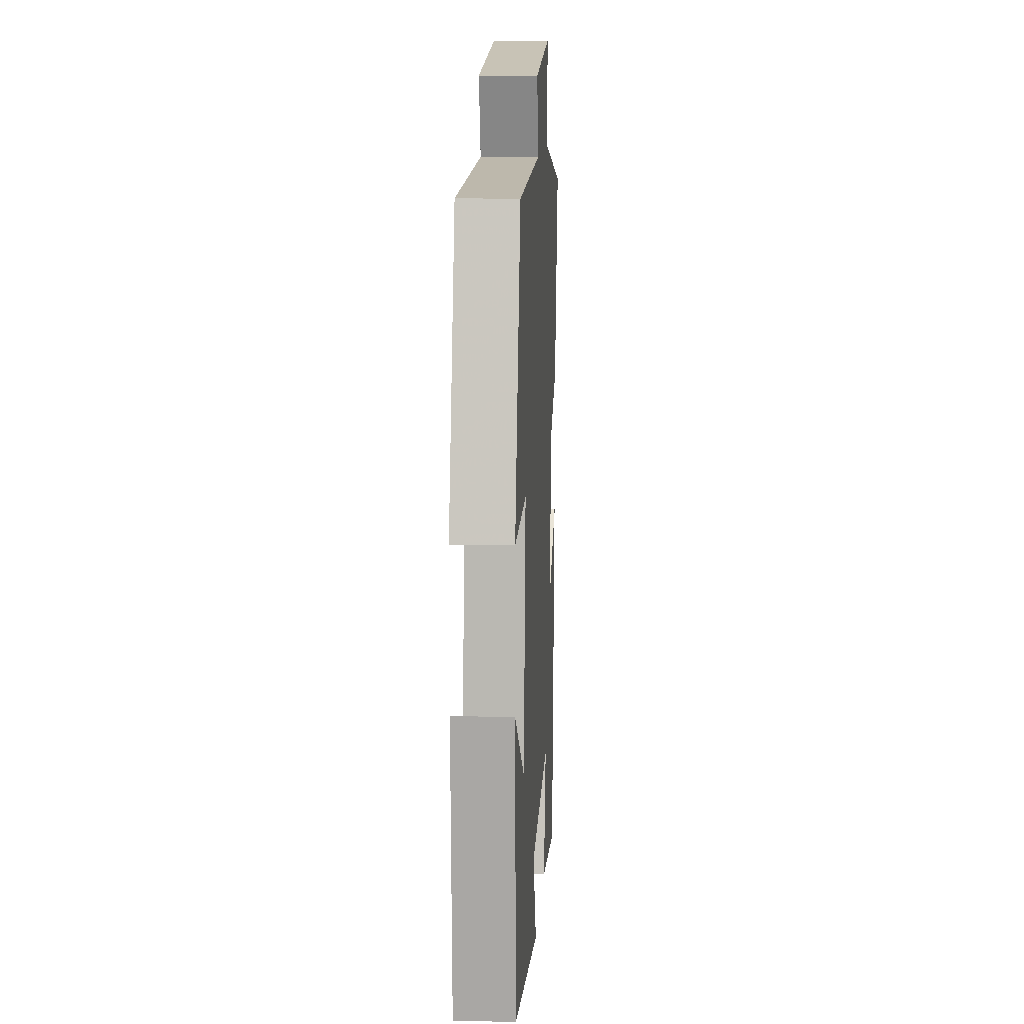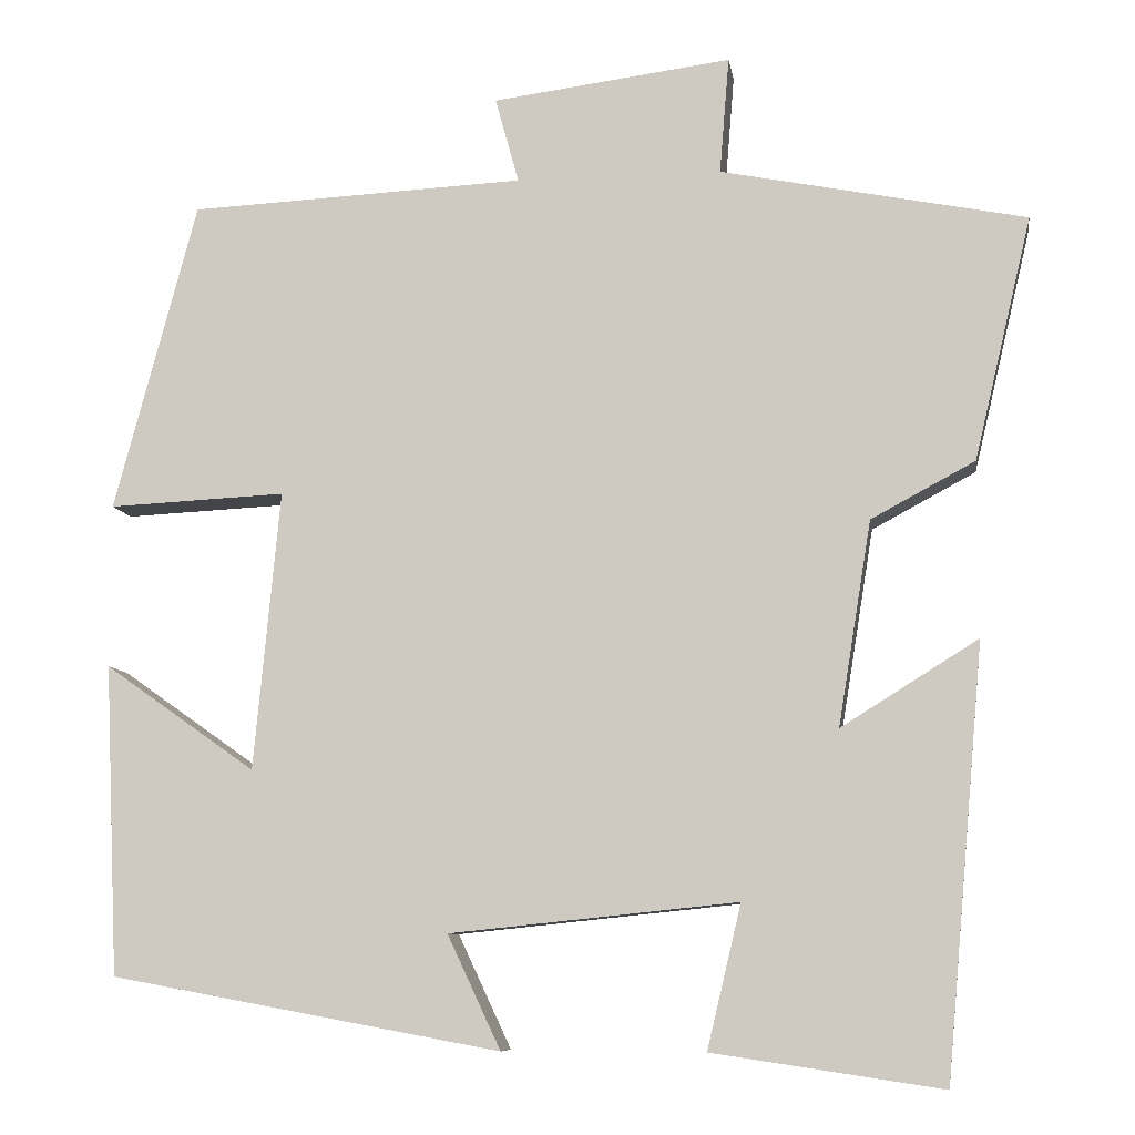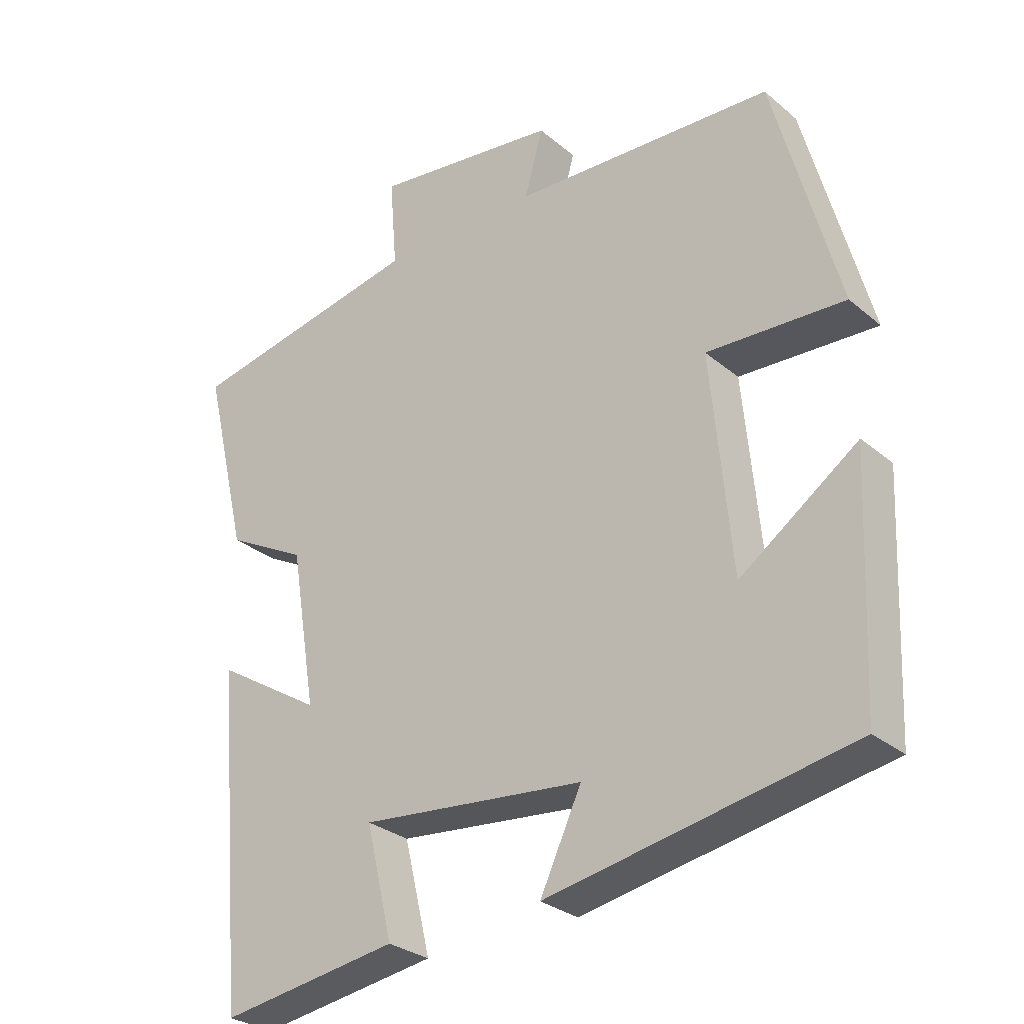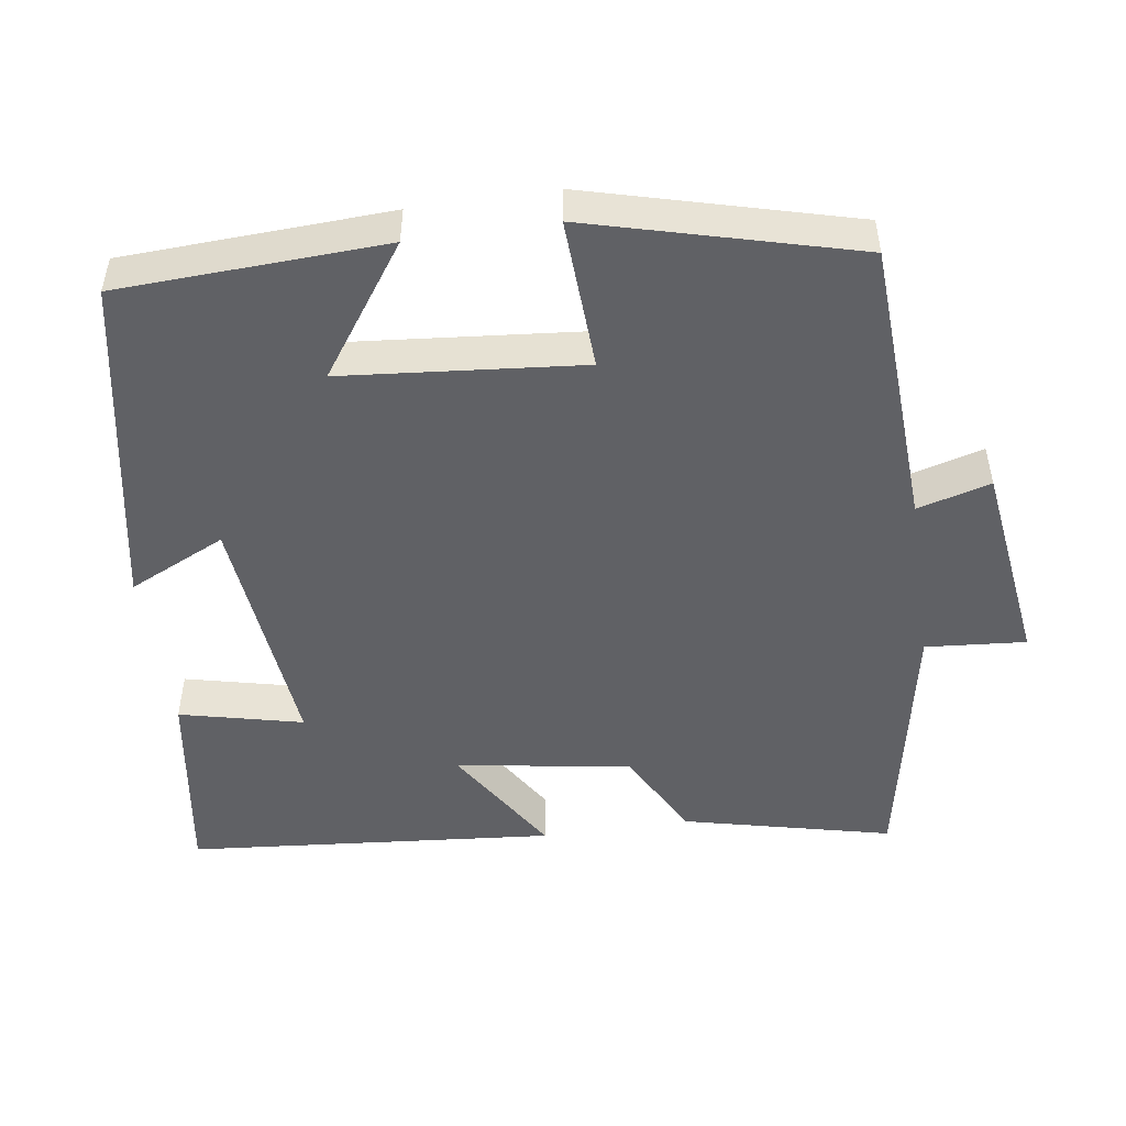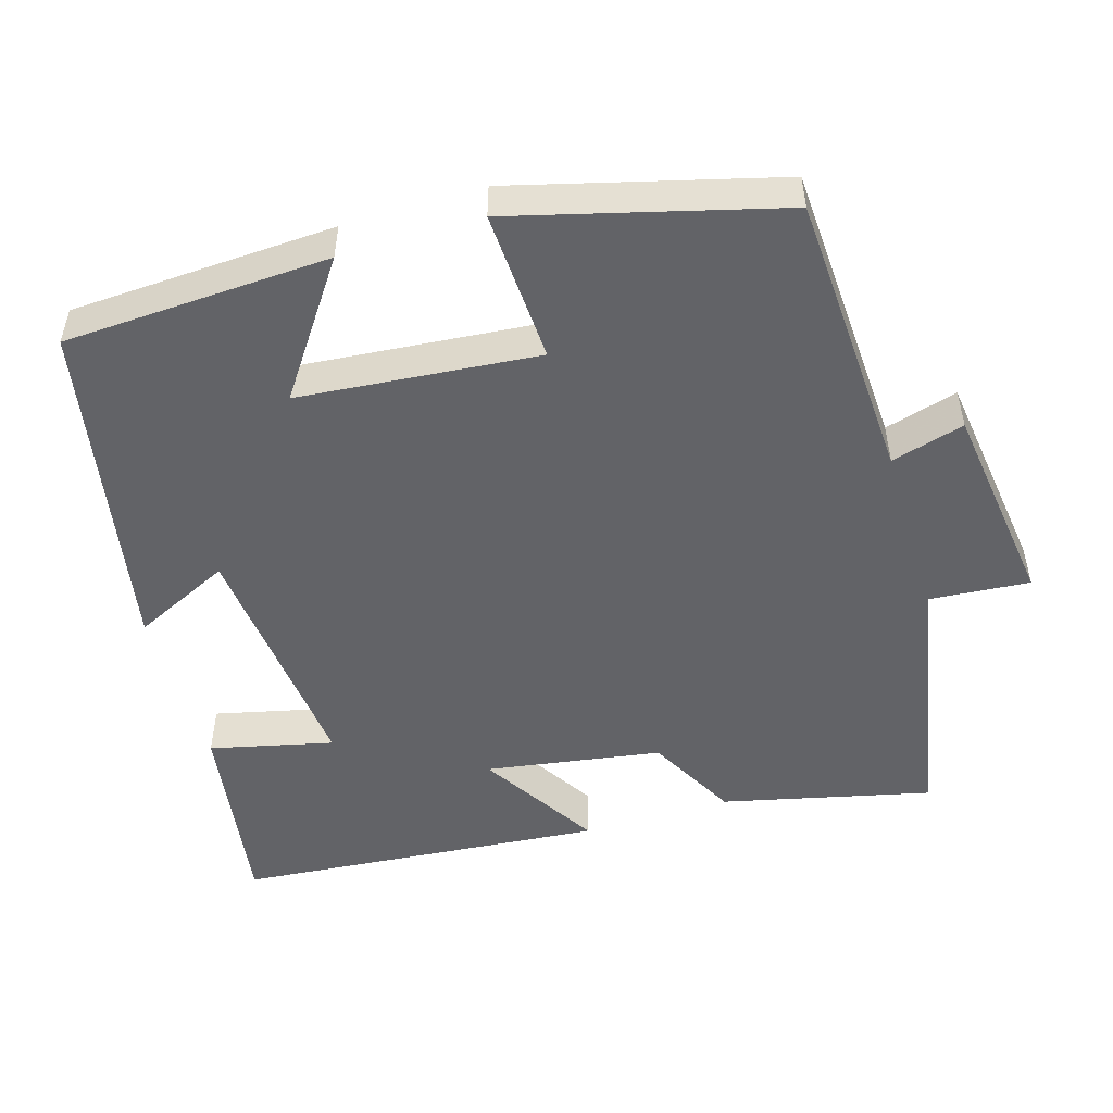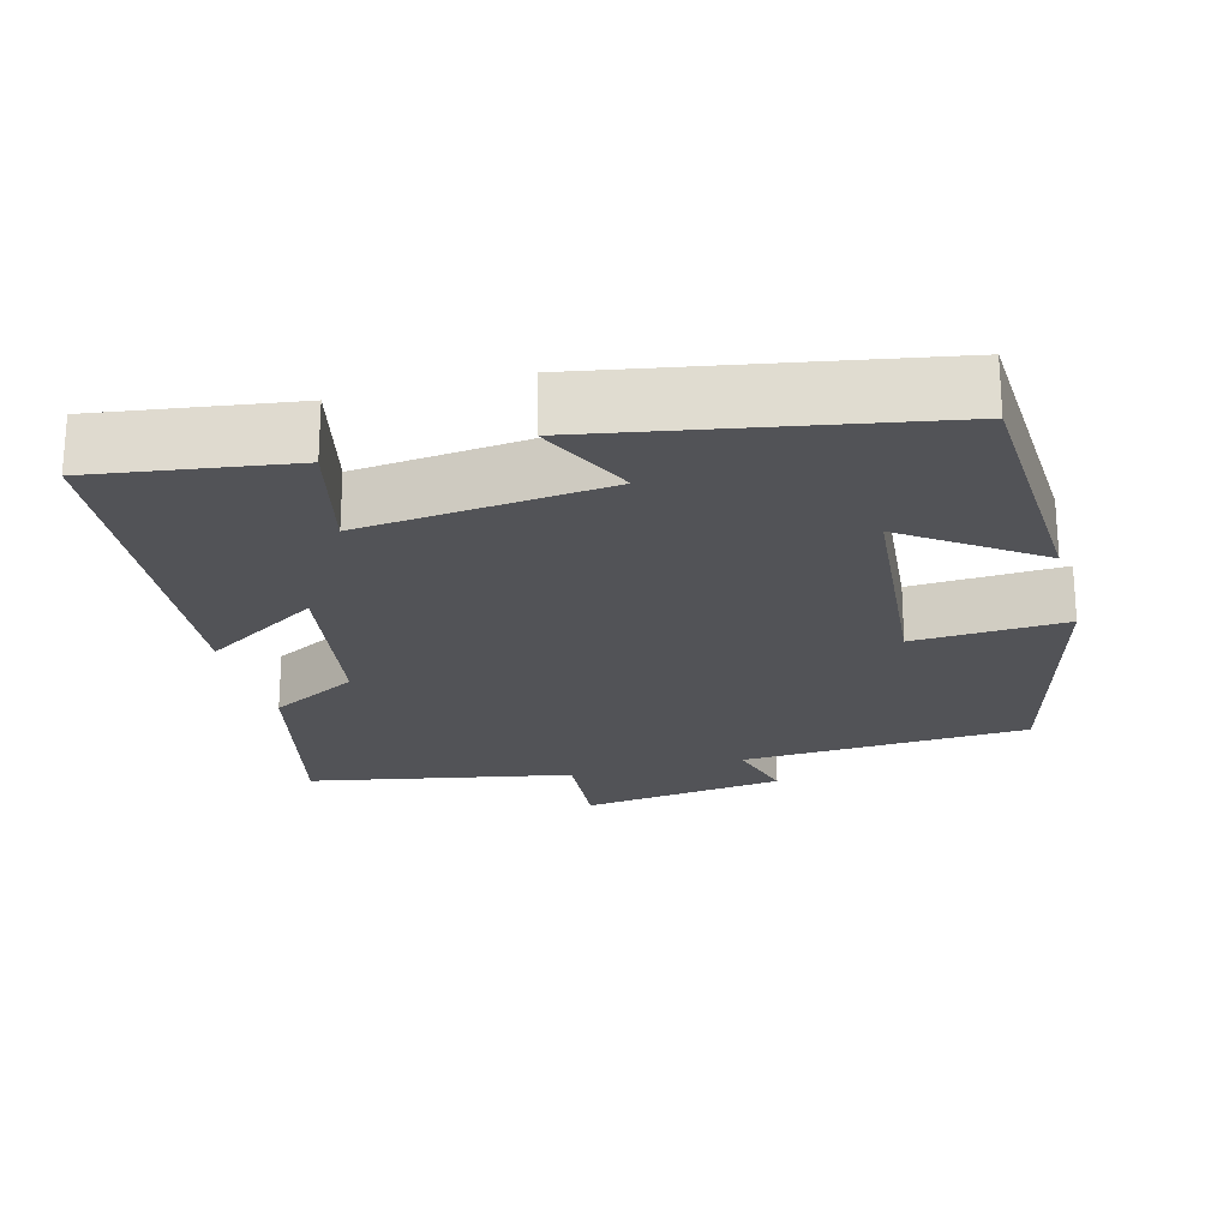
<metadata>
{"format":"obj","ext":"obj","renderer":"f3d","projection":"perspective","resolution":1024,"background":"white","views":[{"elev":12.1,"azim":-86.6,"up":"+Z"},{"elev":-8.6,"azim":8.3,"up":"+Z"},{"elev":-29.2,"azim":-140.7,"up":"+Z"},{"elev":-49.6,"azim":-81.6,"up":"+Y"},{"elev":-51.0,"azim":-73.1,"up":"+Y"},{"elev":-22.4,"azim":-164.8,"up":"+Y"}]}
</metadata>
<code>
v 0.566 0.07 0.431
v 0.5 0.07 0.153
v 0.381 0.07 0.089
v 0.343 0.07 -0.145
v 0.5 0.07 -0.047
v 0.456 0.07 -0.539
v 0.193 0.07 -0.5
v 0.232 0.07 -0.336
v -0.098 0.07 -0.37
v -0.037 0.07 -0.5
v -0.484 0.07 -0.418
v -0.5 0.07 -0.062
v -0.327 0.07 -0.184
v -0.297 0.07 0.136
v -0.5 0.07 0.126
v -0.405 0.07 0.481
v -0.02 0.07 0.5
v -0.047 0.07 0.598
v 0.227 0.07 0.634
v 0.216 0.07 0.5
v 0.566 0 0.431
v 0.5 0 0.153
v 0.381 0 0.089
v 0.343 0 -0.145
v 0.5 0 -0.047
v 0.456 0 -0.539
v 0.193 0 -0.5
v 0.232 0 -0.336
v -0.098 0 -0.37
v -0.037 0 -0.5
v -0.484 0 -0.418
v -0.5 0 -0.062
v -0.327 0 -0.184
v -0.297 0 0.136
v -0.5 0 0.126
v -0.405 0 0.481
v -0.02 0 0.5
v -0.047 0 0.598
v 0.227 0 0.634
v 0.216 0 0.5
f 17 18 19 20
f 14 15 16 17
f 13 14 17 20
f 10 11 12 13
f 9 10 13
f 8 9 13 20
f 5 6 7 8
f 4 5 8
f 3 4 8 20
f 1 2 3 20
f 40 39 38 37
f 37 36 35 34
f 40 37 34 33
f 33 32 31 30
f 33 30 29
f 40 33 29 28
f 28 27 26 25
f 28 25 24
f 40 28 24 23
f 40 23 22 21
f 1 21 22 2
f 2 22 23 3
f 3 23 24 4
f 4 24 25 5
f 5 25 26 6
f 6 26 27 7
f 7 27 28 8
f 8 28 29 9
f 9 29 30 10
f 10 30 31 11
f 11 31 32 12
f 12 32 33 13
f 13 33 34 14
f 14 34 35 15
f 15 35 36 16
f 16 36 37 17
f 17 37 38 18
f 18 38 39 19
f 19 39 40 20
f 20 40 21 1

</code>
